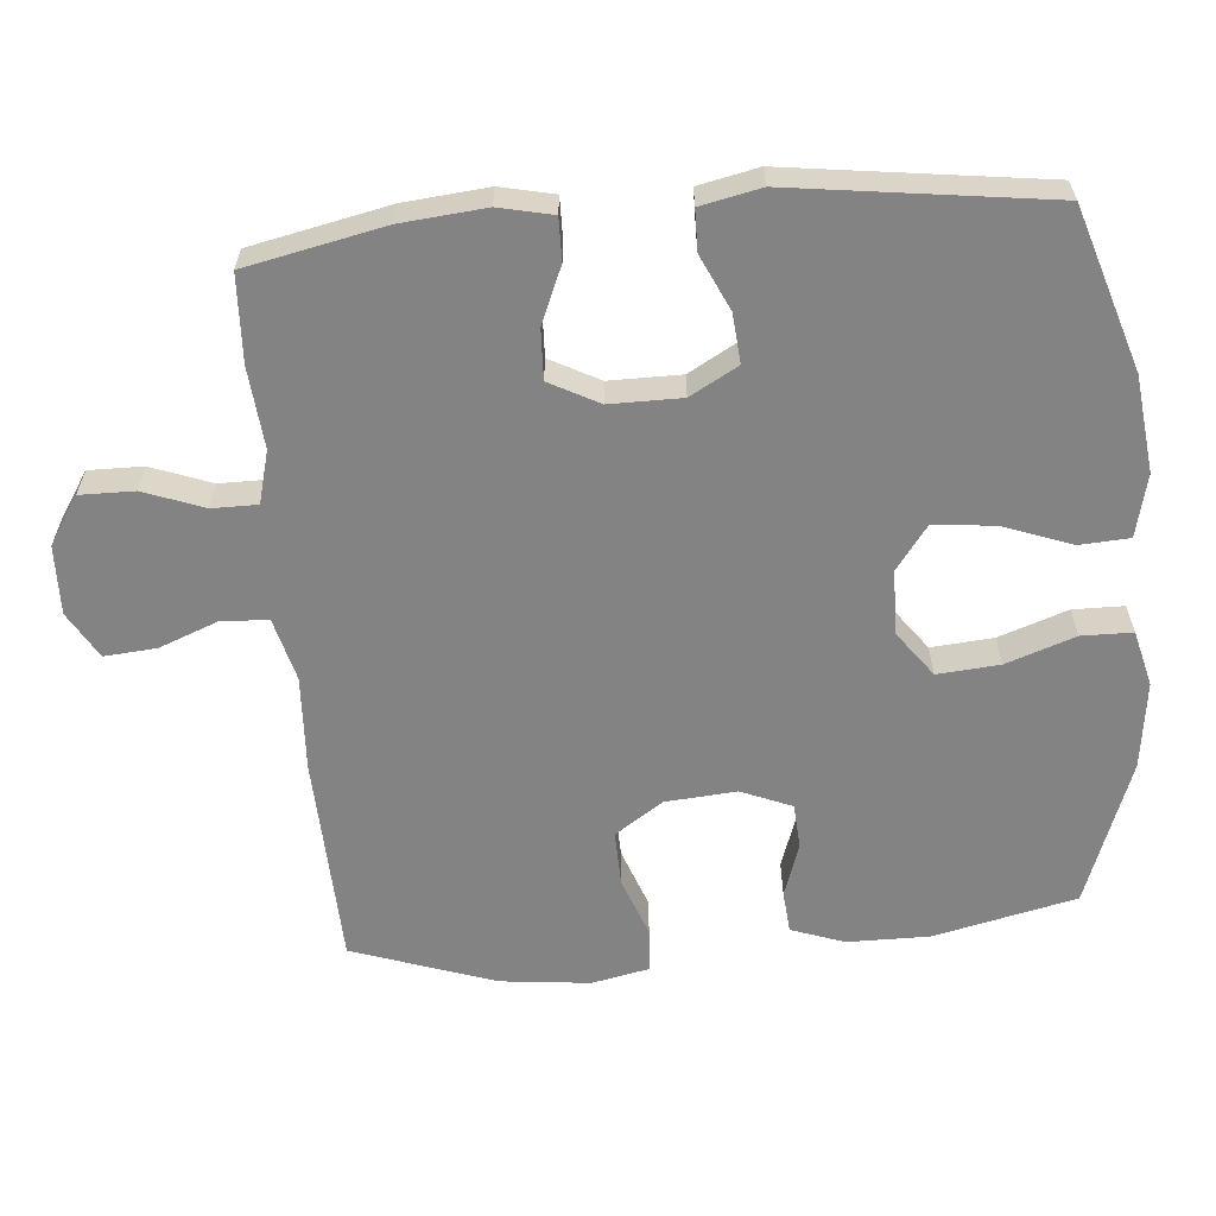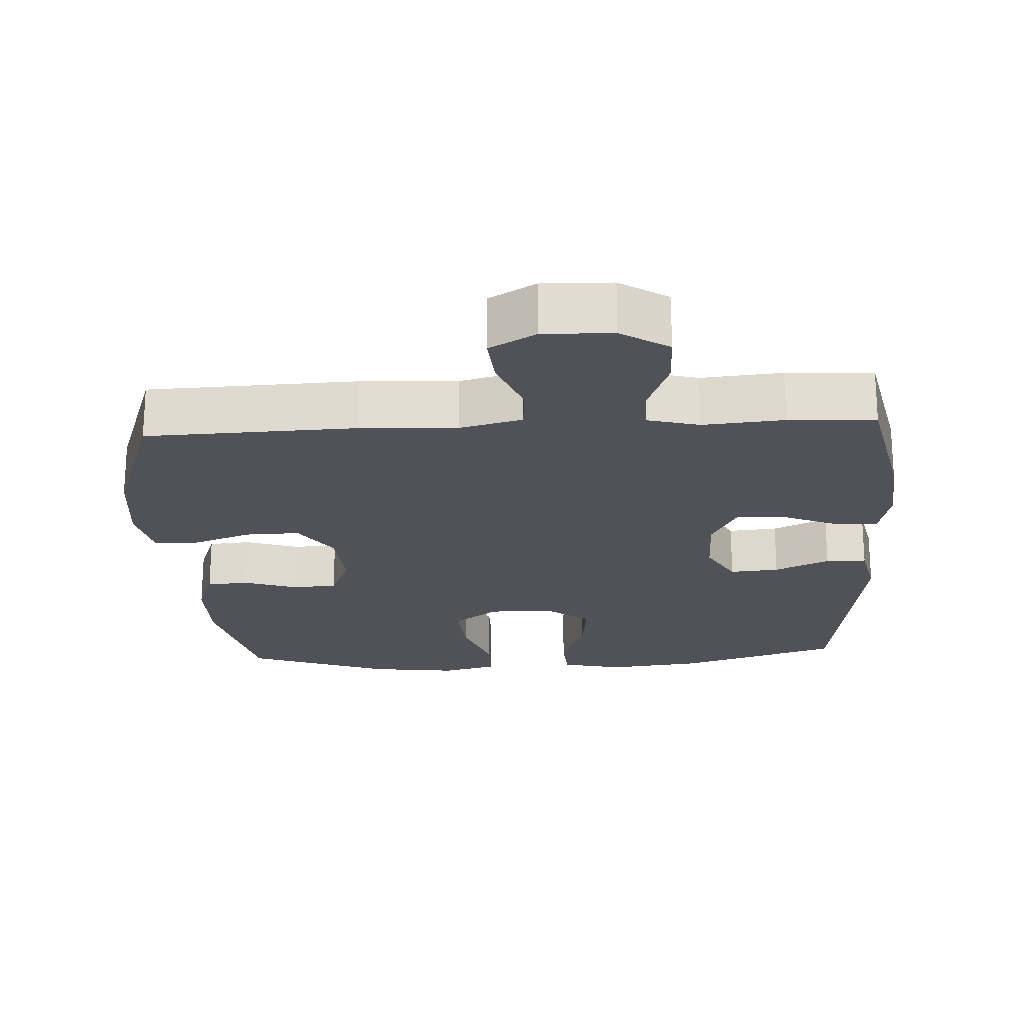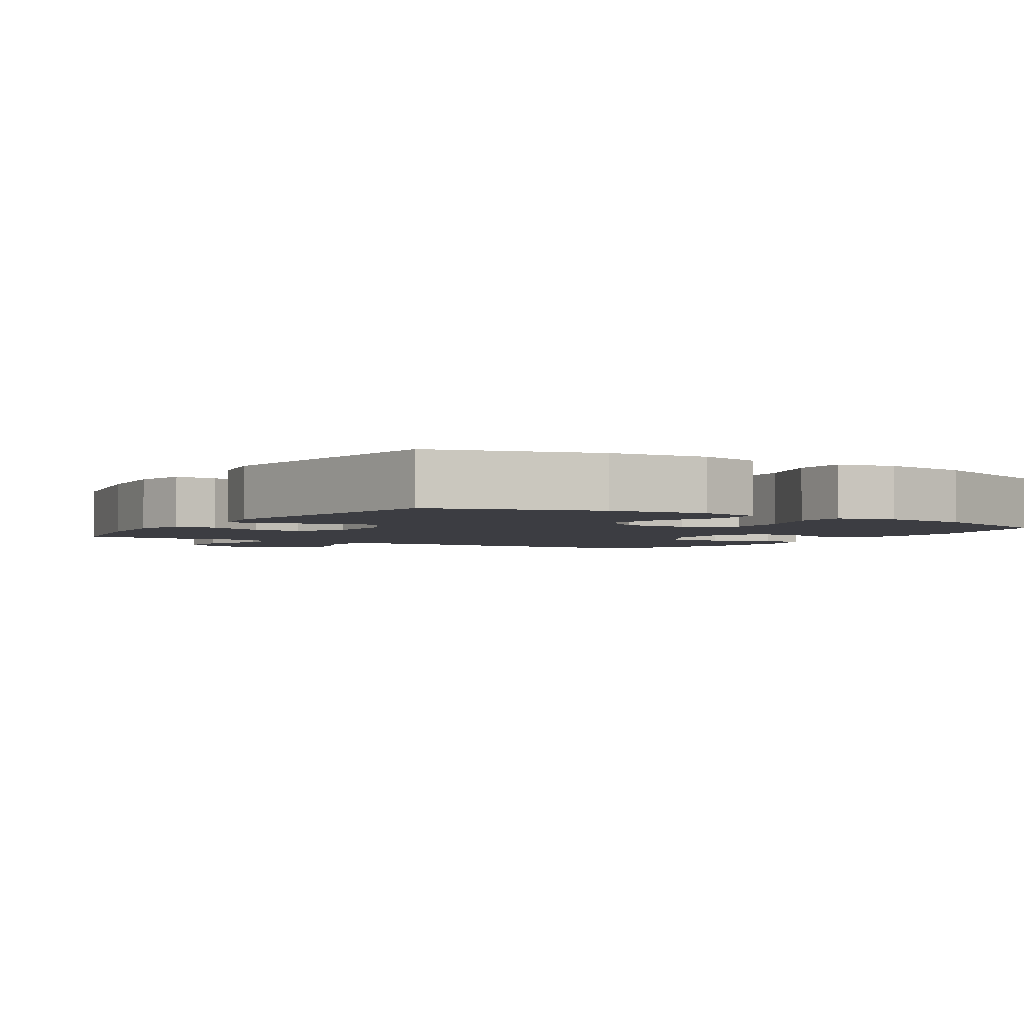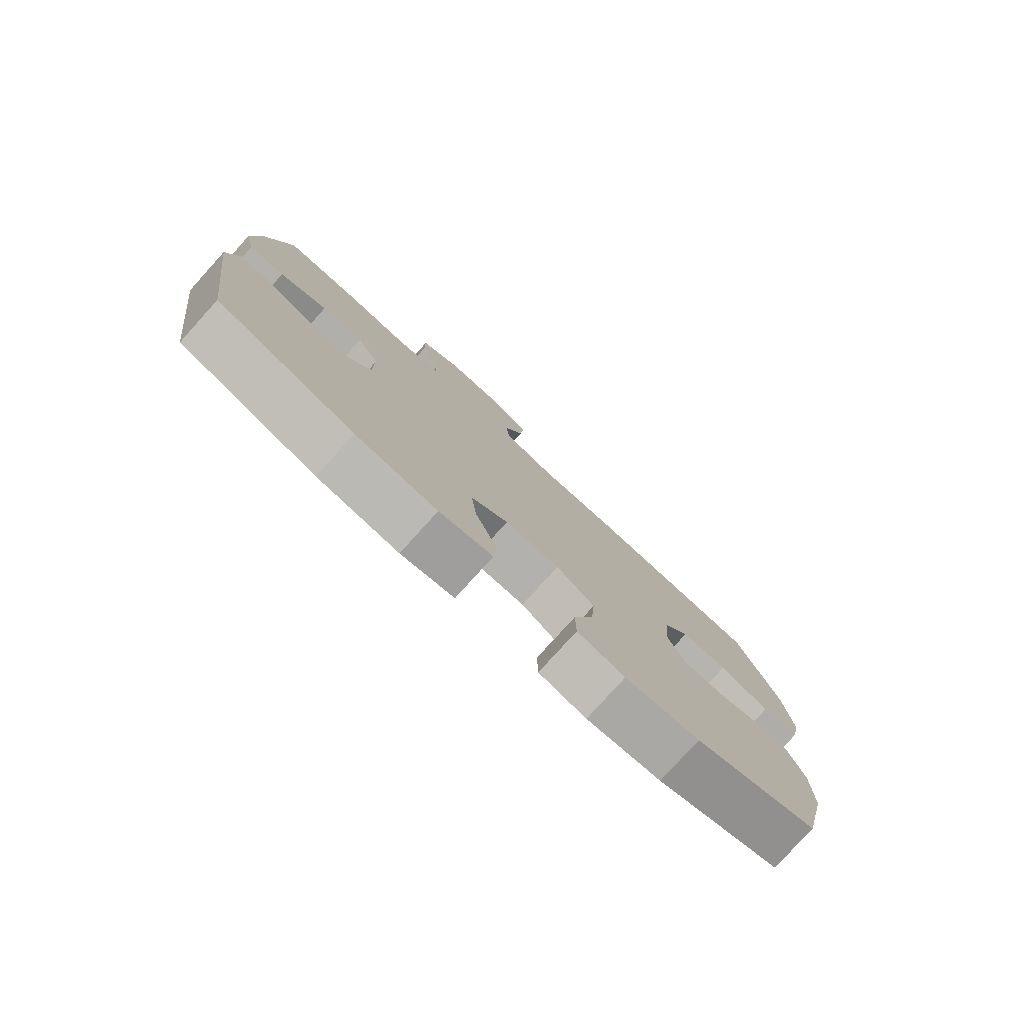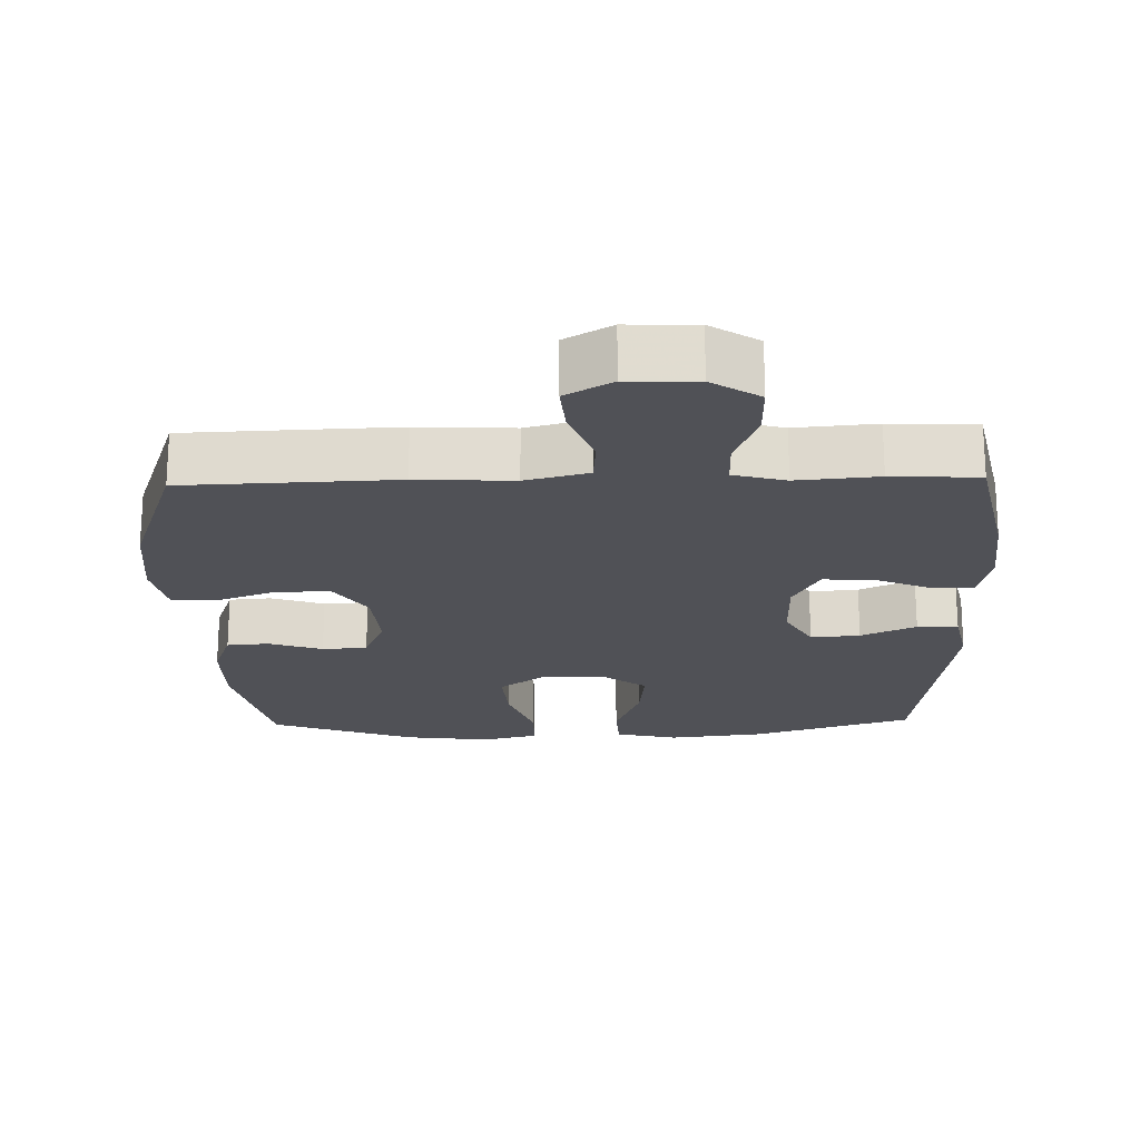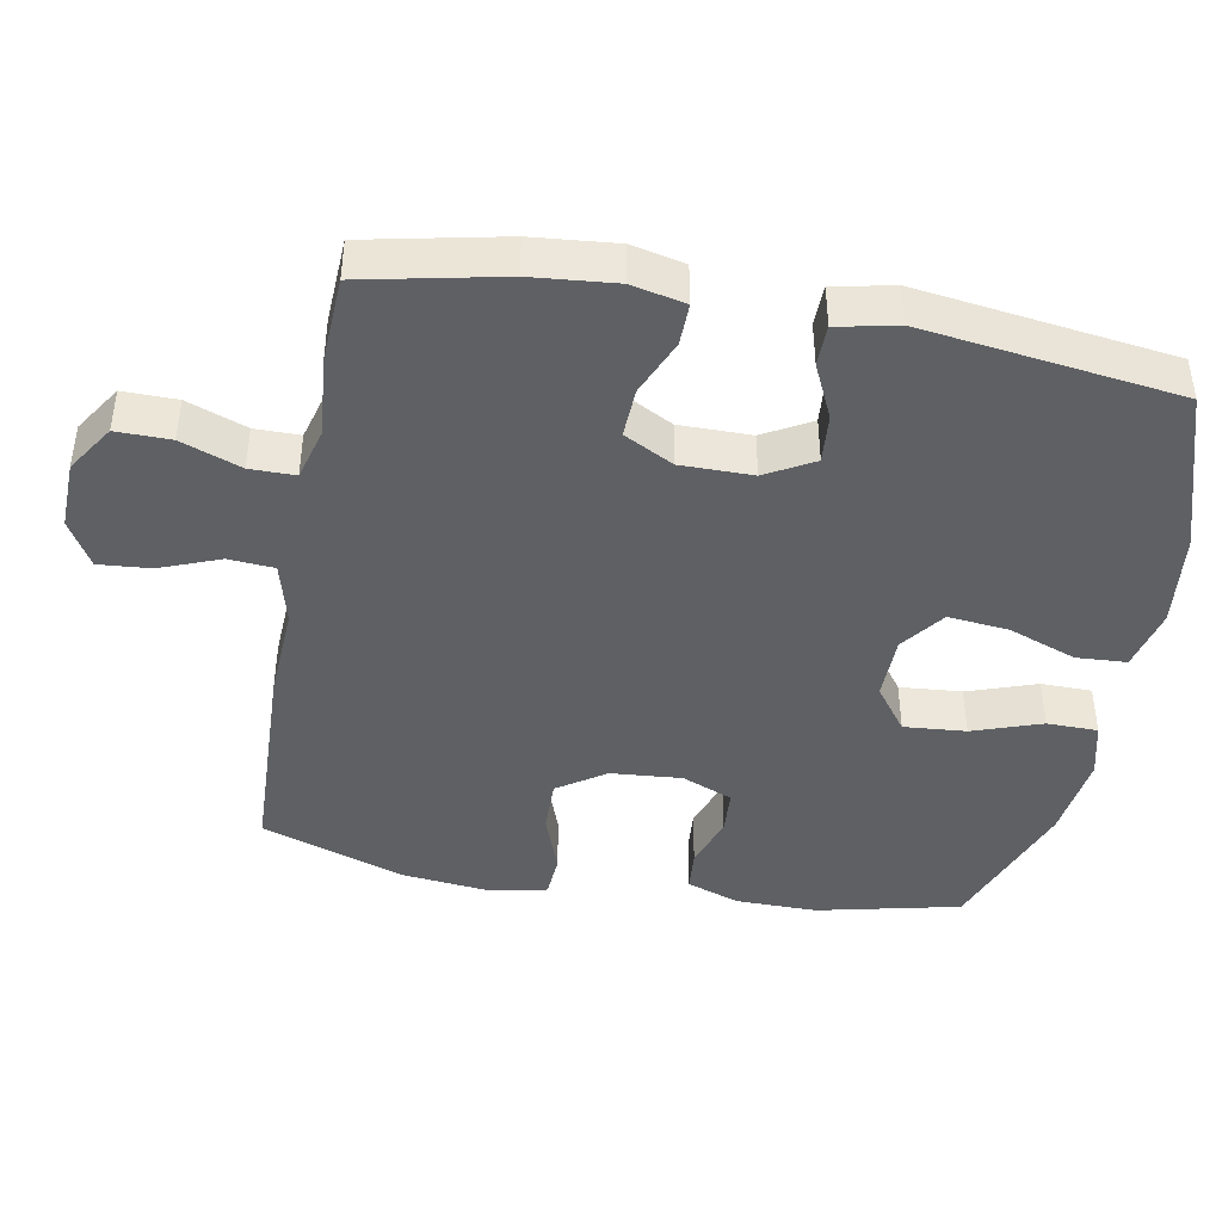
<metadata>
{"format":"obj","ext":"obj","renderer":"f3d","projection":"perspective","resolution":1024,"background":"white","views":[{"elev":-61.0,"azim":95.0,"up":"+Y"},{"elev":-21.4,"azim":3.2,"up":"+Y"},{"elev":-2.9,"azim":147.6,"up":"+Y"},{"elev":-79.6,"azim":137.8,"up":"+Z"},{"elev":-20.5,"azim":1.5,"up":"+Y"},{"elev":-42.9,"azim":79.6,"up":"+Y"}]}
</metadata>
<code>
v -0.5 0.07 0.5
v -0.202 0.07 0.511
v -0.066 0.07 0.504
v 0.023 0.07 0.527
v 0.028 0.07 0.592
v -0.005 0.07 0.677
v -0.011 0.07 0.751
v 0.055 0.07 0.789
v 0.153 0.07 0.786
v 0.221 0.07 0.742
v 0.22 0.07 0.665
v 0.188 0.07 0.58
v 0.188 0.07 0.516
v 0.262 0.07 0.496
v 0.377 0.07 0.506
v 0.5 0.07 0.5
v 0.541 0.07 0.304
v 0.552 0.07 0.185
v 0.535 0.07 0.109
v 0.475 0.07 0.11
v 0.395 0.07 0.144
v 0.324 0.07 0.147
v 0.287 0.07 0.077
v 0.287 0.07 -0.025
v 0.325 0.07 -0.093
v 0.395 0.07 -0.087
v 0.473 0.07 -0.051
v 0.531 0.07 -0.052
v 0.549 0.07 -0.137
v 0.5 0.07 -0.5
v 0.271 0.07 -0.573
v 0.135 0.07 -0.589
v 0.046 0.07 -0.568
v 0.042 0.07 -0.497
v 0.078 0.07 -0.4
v 0.087 0.07 -0.314
v 0.025 0.07 -0.268
v -0.067 0.07 -0.267
v -0.131 0.07 -0.314
v -0.124 0.07 -0.402
v -0.09 0.07 -0.5
v -0.091 0.07 -0.572
v -0.17 0.07 -0.592
v -0.294 0.07 -0.576
v -0.5 0.07 -0.5
v -0.546 0.07 -0.297
v -0.545 0.07 -0.181
v -0.518 0.07 -0.106
v -0.458 0.07 -0.101
v -0.382 0.07 -0.127
v -0.318 0.07 -0.123
v -0.288 0.07 -0.051
v -0.296 0.07 0.05
v -0.342 0.07 0.118
v -0.42 0.07 0.116
v -0.505 0.07 0.085
v -0.567 0.07 0.089
v -0.584 0.07 0.171
v -0.57 0.07 0.298
v -0.5 0 0.5
v -0.202 0 0.511
v -0.066 0 0.504
v 0.023 0 0.527
v 0.028 0 0.592
v -0.005 0 0.677
v -0.011 0 0.751
v 0.055 0 0.789
v 0.153 0 0.786
v 0.221 0 0.742
v 0.22 0 0.665
v 0.188 0 0.58
v 0.188 0 0.516
v 0.262 0 0.496
v 0.377 0 0.506
v 0.5 0 0.5
v 0.541 0 0.304
v 0.552 0 0.185
v 0.535 0 0.109
v 0.475 0 0.11
v 0.395 0 0.144
v 0.324 0 0.147
v 0.287 0 0.077
v 0.287 0 -0.025
v 0.325 0 -0.093
v 0.395 0 -0.087
v 0.473 0 -0.051
v 0.531 0 -0.052
v 0.549 0 -0.137
v 0.5 0 -0.5
v 0.271 0 -0.573
v 0.135 0 -0.589
v 0.046 0 -0.568
v 0.042 0 -0.497
v 0.078 0 -0.4
v 0.087 0 -0.314
v 0.025 0 -0.268
v -0.067 0 -0.267
v -0.131 0 -0.314
v -0.124 0 -0.402
v -0.09 0 -0.5
v -0.091 0 -0.572
v -0.17 0 -0.592
v -0.294 0 -0.576
v -0.5 0 -0.5
v -0.546 0 -0.297
v -0.545 0 -0.181
v -0.518 0 -0.106
v -0.458 0 -0.101
v -0.382 0 -0.127
v -0.318 0 -0.123
v -0.288 0 -0.051
v -0.296 0 0.05
v -0.342 0 0.118
v -0.42 0 0.116
v -0.505 0 0.085
v -0.567 0 0.089
v -0.584 0 0.171
v -0.57 0 0.298
f 55 56 57 58
f 54 55 58 59
f 47 48 49 50
f 47 50 51
f 46 47 51
f 45 46 51
f 44 45 51
f 43 44 51 52
f 40 41 42 43
f 39 40 43 52
f 32 33 34 35
f 32 35 36
f 31 32 36
f 30 31 36
f 29 30 36 37
f 26 27 28 29
f 25 26 29 37
f 18 19 20 21
f 18 21 22
f 17 18 22
f 14 15 16 17
f 13 14 17 22
f 9 10 11 12
f 9 12 13
f 8 9 13
f 5 6 7 8
f 4 5 8 13
f 3 4 13 22
f 54 59 1 2
f 53 54 2 3
f 38 39 52 53
f 24 25 37 38
f 23 24 38 53
f 3 22 23 53
f 117 116 115 114
f 118 117 114 113
f 109 108 107 106
f 110 109 106
f 110 106 105
f 110 105 104
f 110 104 103
f 111 110 103 102
f 102 101 100 99
f 111 102 99 98
f 94 93 92 91
f 95 94 91
f 95 91 90
f 95 90 89
f 96 95 89 88
f 88 87 86 85
f 96 88 85 84
f 80 79 78 77
f 81 80 77
f 81 77 76
f 76 75 74 73
f 81 76 73 72
f 71 70 69 68
f 72 71 68
f 72 68 67
f 67 66 65 64
f 72 67 64 63
f 81 72 63 62
f 61 60 118 113
f 62 61 113 112
f 112 111 98 97
f 97 96 84 83
f 112 97 83 82
f 112 82 81 62
f 1 60 61 2
f 2 61 62 3
f 3 62 63 4
f 4 63 64 5
f 5 64 65 6
f 6 65 66 7
f 7 66 67 8
f 8 67 68 9
f 9 68 69 10
f 10 69 70 11
f 11 70 71 12
f 12 71 72 13
f 13 72 73 14
f 14 73 74 15
f 15 74 75 16
f 16 75 76 17
f 17 76 77 18
f 18 77 78 19
f 19 78 79 20
f 20 79 80 21
f 21 80 81 22
f 22 81 82 23
f 23 82 83 24
f 24 83 84 25
f 25 84 85 26
f 26 85 86 27
f 27 86 87 28
f 28 87 88 29
f 29 88 89 30
f 30 89 90 31
f 31 90 91 32
f 32 91 92 33
f 33 92 93 34
f 34 93 94 35
f 35 94 95 36
f 36 95 96 37
f 37 96 97 38
f 38 97 98 39
f 39 98 99 40
f 40 99 100 41
f 41 100 101 42
f 42 101 102 43
f 43 102 103 44
f 44 103 104 45
f 45 104 105 46
f 46 105 106 47
f 47 106 107 48
f 48 107 108 49
f 49 108 109 50
f 50 109 110 51
f 51 110 111 52
f 52 111 112 53
f 53 112 113 54
f 54 113 114 55
f 55 114 115 56
f 56 115 116 57
f 57 116 117 58
f 58 117 118 59
f 59 118 60 1

</code>
